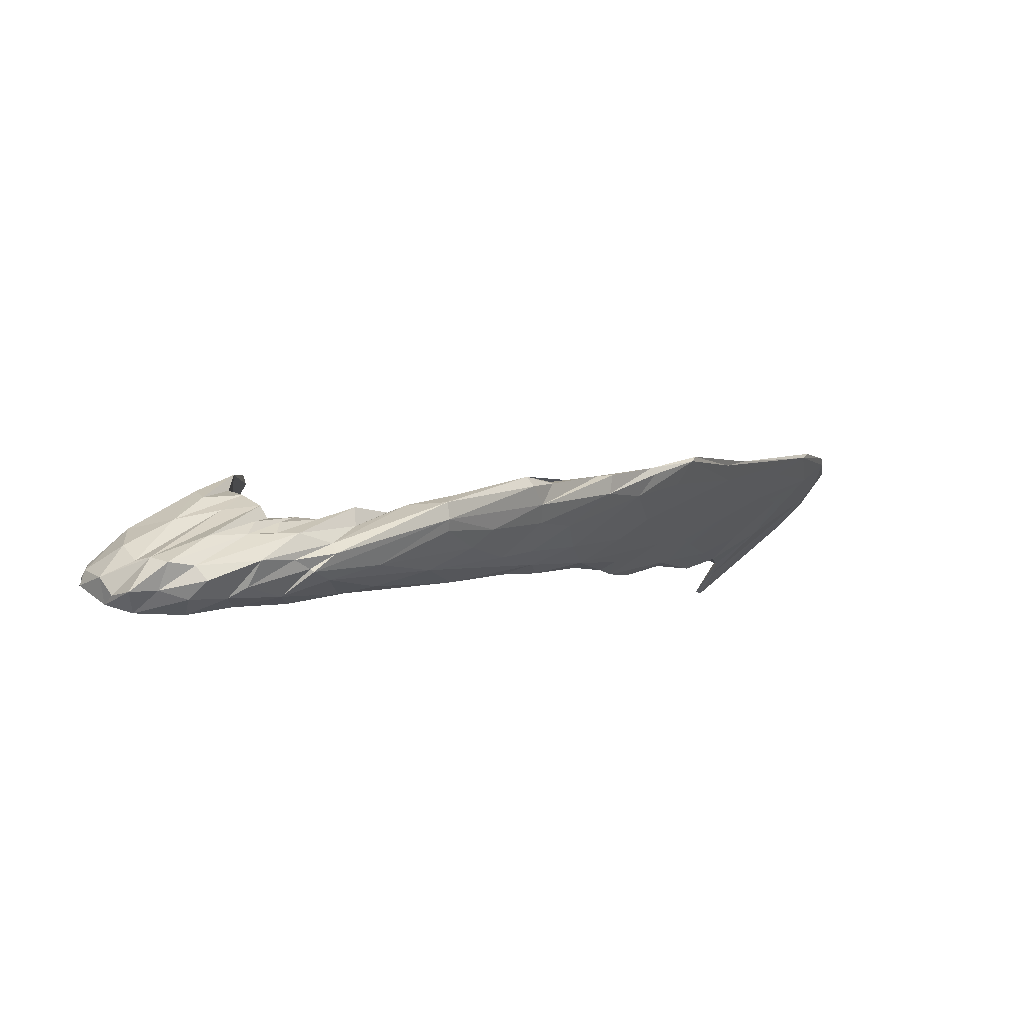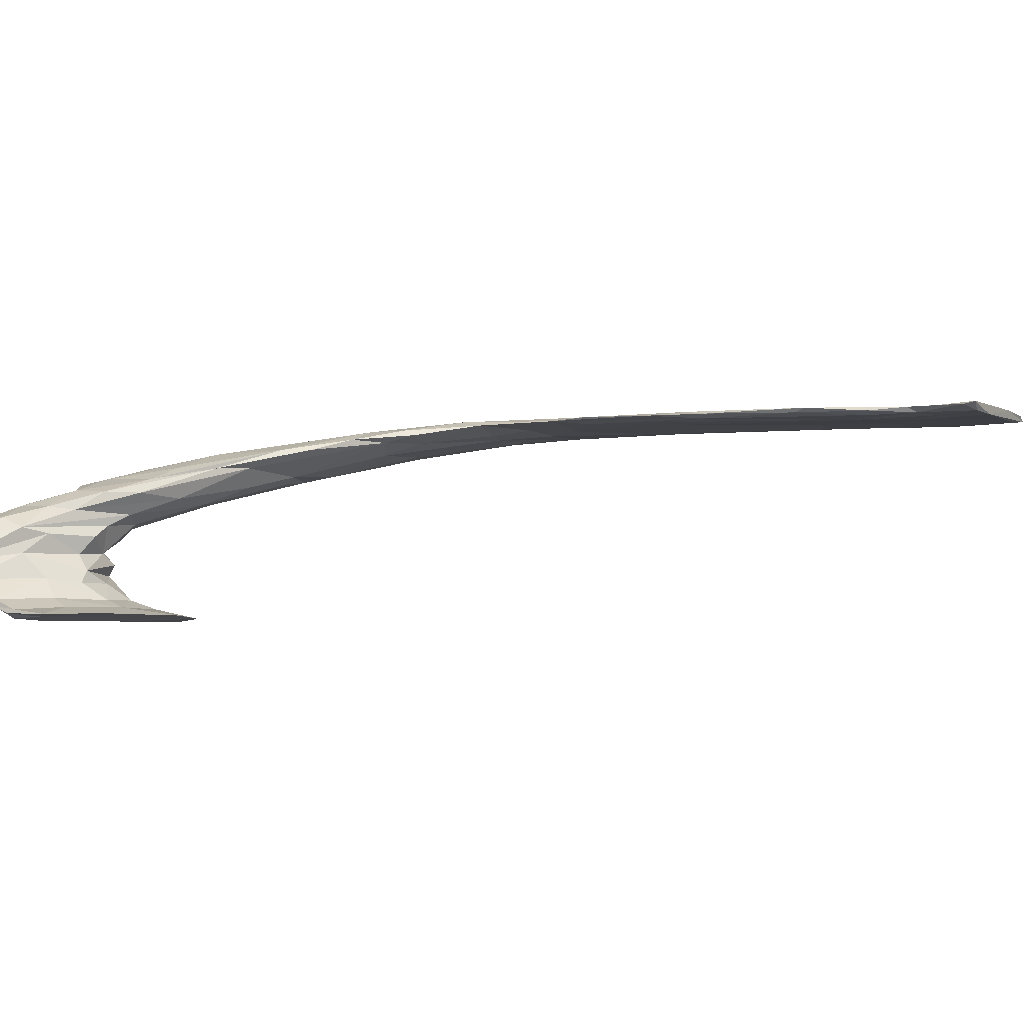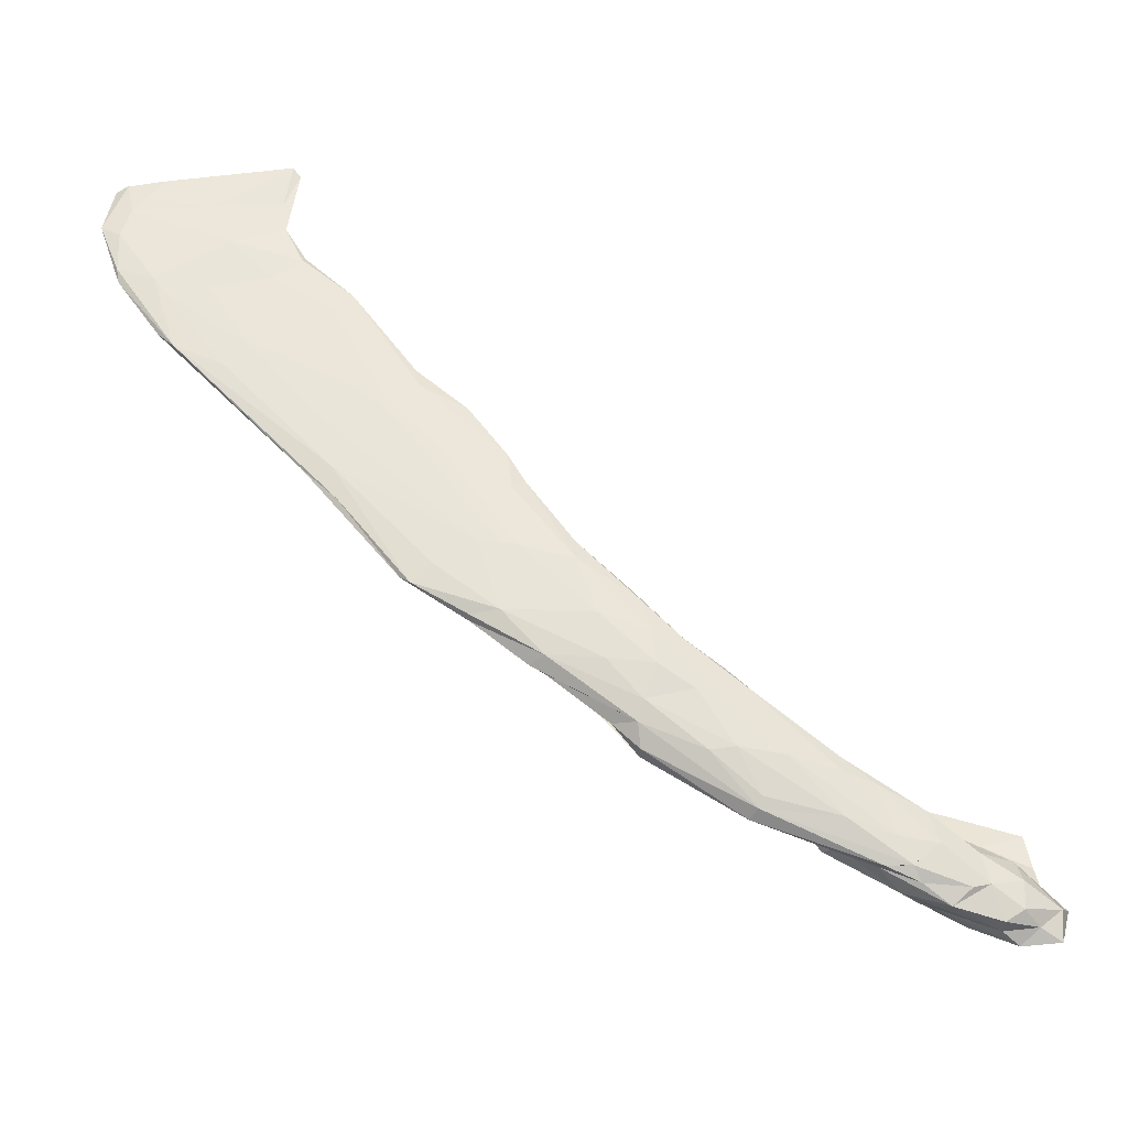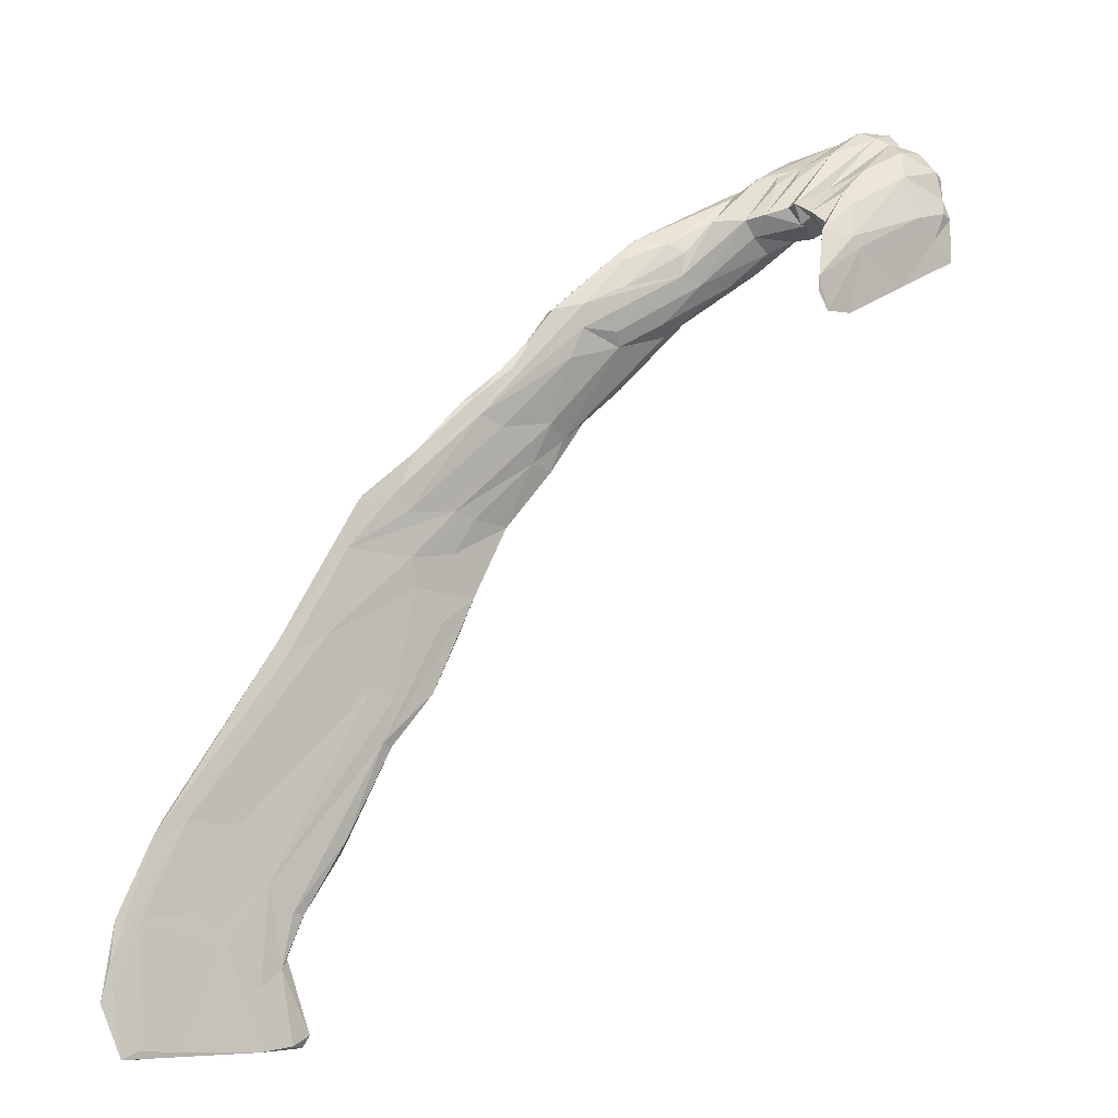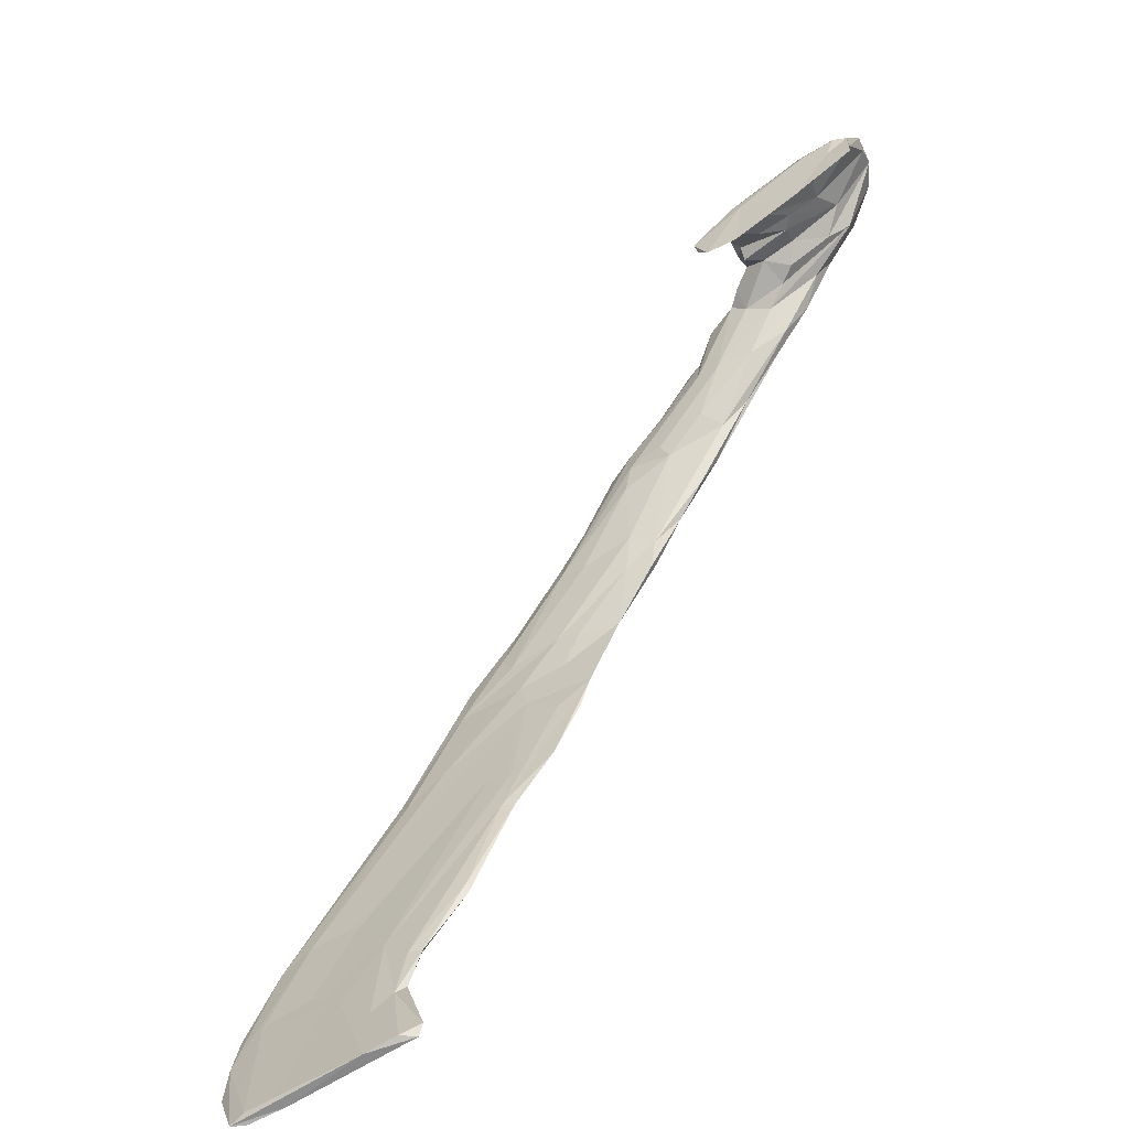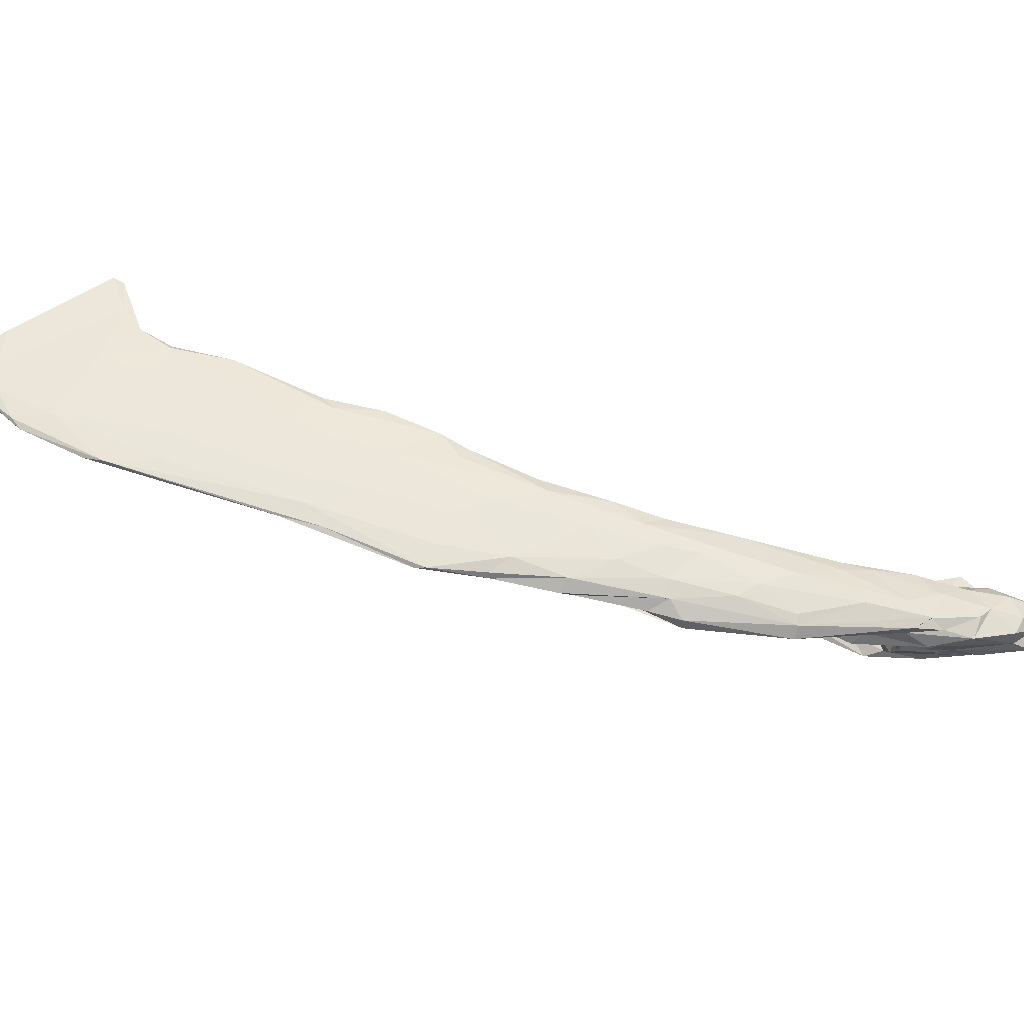
<metadata>
{"format":"obj","ext":"obj","renderer":"f3d","projection":"perspective","resolution":1024,"background":"white","views":[{"elev":70.3,"azim":136.7,"up":"+Z"},{"elev":-5.0,"azim":118.7,"up":"+Y"},{"elev":57.3,"azim":-9.7,"up":"+Y"},{"elev":-5.0,"azim":-35.1,"up":"+Z"},{"elev":-64.0,"azim":30.6,"up":"+Z"},{"elev":54.2,"azim":-37.4,"up":"+Y"}]}
</metadata>
<code>
o Group8572
v 2.351 0.74 2.939
v 2.269 0.7543 2.654
v 1.942 0.8518 2.401
v 3.263 0.3097 3.655
v 3.336 0.238 3.508
v 3.288 0.3349 3.536
v 2.67 0.6112 3.047
v 2.858 0.5573 3.297
v 2.842 0.5482 3.159
v 2.571 0.5309 2.972
v 2.291 0.5953 2.805
v 2.351 0.6718 2.767
v 2.109 0.6515 2.701
v 1.942 0.7998 2.33
v 2.28 0.5538 3.122
v 2.487 0.5212 3.232
v 2.609 0.5494 3.349
v 2.622 0.3559 3.248
v 2.621 0.4243 3.167
v 2.78 0.2919 3.211
v 2.701 0.3036 3.278
v 2.759 0.325 3.404
v 1.748 0.8576 2.487
v 1.863 0.818 2.661
v 1.936 0.8433 2.532
v 1.857 0.7544 2.391
v 3.126 0.4308 3.552
v 3.183 0.3541 3.6
v 2.737 0.4139 3.427
v 2.68 0.4669 3.426
v 2.439 0.4624 3.218
v 2.821 0.000322 3.082
v 3.058 0.02324 2.954
v 3.221 0.007812 3.162
v 2.96 0.1392 3.434
v 3.095 0.04709 3.408
v 3.158 0.1283 3.533
v 2.926 0.2104 3.176
v 2.827 0.1597 3.149
v 2.725 0.1972 3.222
v 3.338 0.1613 3.451
v 3.096 0.1739 3.248
v 3.144 0.2763 3.337
v 2.97 0.1588 3.168
v 2.736 0.5472 3.052
v 1.827 0.7873 2.735
v 1.822 0.7338 2.821
v 2.204 0.6958 3.113
v 1.533 0.7706 2.4
v 1.935 0.6405 2.858
v 1.818 0.6908 2.831
v 1.354 0.9245 1.932
v 0.825 0.9606 1.276
v 0.8533 0.9477 1.522
v 1.279 0.8452 2.24
v 1.046 0.8861 2.031
v 1.214 0.8505 2.097
v 0.7358 0.9267 1.498
v 1.009 0.886 1.861
v 0.9344 0.8993 1.533
v 0.3818 0.9425 0.8419
v 1.132 0.908 1.337
v 0.9501 0.9691 0.78
v 0.5946 0.9773 0.8822
v 1.105 0.9558 1.253
v 2.059 0.8075 2.428
v 0.5941 0.9395 0.824
v 0.7156 0.9345 0.608
v 1.239 0.9472 1.194
v 1.237 0.9343 1.113
v 1.046 0.9397 0.7646
v 1.039 0.9588 0.719
v 0.1975 0.9854 0.1421
v 0.5796 0.9894 0.3748
v 0.531 0.9755 0.1622
v 0.2505 0.9552 0.7817
v 0.7678 0.9128 1.444
v 0.1384 0.9872 0.2602
v 0.2572 0.9886 0.5144
v 2.42 0.5161 2.963
v 2.327 0.5226 2.991
v 2.082 0.6238 2.757
v 1.932 0.6457 2.762
v 1.529 0.8575 2.437
v 1.28 0.8728 2.227
v 0.8562 0.9261 1.663
v 0.305 0.9706 0.8555
v 3.036 0.3721 3.599
v 2.854 0.4822 3.518
v 2.546 0.6681 3
v 2.692 0.6172 3.267
v 2.514 0.6729 3.188
v 2.728 0.5929 3.38
v 2.063 0.772 2.885
v 1.309 0.8832 1.722
v 1.439 0.8938 1.593
v 1.583 0.8972 1.688
v 1.19 0.9191 1.129
v 2.805 0.1919 3.34
v 3.169 0.2156 3.584
v 2.7 0.1634 3.235
v 2.762 0.09021 3.074
v 2.717 0.09962 3.186
v 0.6816 0.926 -0.001936
v 0.5472 0.9381 0.3938
v 0.1981 0.9434 0.02845
v 0.1134 0.9645 0.4943
v 3.301 0.08076 3.461
v 2.778 0.003145 3.119
v 3.124 -0.004811 3.235
v 3.307 0.05207 3.342
v 3.313 0.03528 3.228
v 3.136 0.04939 3.109
v 3.306 0.07967 3.338
v 2.873 0.3561 3.18
v 3.053 0.361 3.278
v 2.923 0.2798 3.222
v 0.7754 0.9413 0.2939
v 0.8999 0.9486 0.04526
v 0.8092 0.9648 0.3322
v 0.6855 0.935 0.2322
v 0.3479 0.9793 -0.000564
v 0.8758 0.9612 -0.000211
v 0.817 0.9279 0.01188
v 1.803 0.8053 2.231
v 1.56 0.8518 2.001
v 1.726 0.8794 1.978
v 2.817 0.3618 3.464
v 3.128 0.2511 3.613
v 2.927 0.2968 3.529
v 2.689 0.252 3.284
v 1.714 0.9004 2.065
v 1.506 0.918 1.98
v 1.749 0.885 2.3
v 1.395 0.897 2.237
v 2.685 0.05404 3.001
v 2.607 0.01793 2.889
v 2.656 0.04872 3.135
v 3.314 0.01486 3.077
v 2.903 0.08623 3.084
v 2.908 0.05418 3
v 2.773 0.02159 2.815
v 0.4912 0.9724 0.9841
v 0.1136 0.9791 0.4344
v 2.814 0.04807 3.26
v 2.6 0.003357 2.942
v 1.891 0.6699 2.641
v 1.632 0.7682 2.358
v 1.252 0.8542 2.008
v 1.466 0.8435 2.024
v 2.629 0.5911 3.369
v 2.169 0.6477 3.131
v 0.1392 0.9514 0.001467
v 0.06551 0.9717 0.2012
v 0.0916 0.9554 0.3371
v 0.1915 0.9734 -0.003643
v 1.905 0.8311 2.204
v 1.28 0.941 1.509
v 1.523 0.9168 1.715
v 2.472 0.6643 2.856
v 3.148 0.3837 3.34
v 1.413 0.9178 1.32
v 0.7293 0.9756 0.581
v 0.4701 0.9849 0.5895
v 0.8134 0.9629 0.1945
v 3.015 0.4864 3.456
v 3.008 0.479 3.325
v 2.731 0.5731 3.372
v 2.943 0.506 3.466
v 2.717 0.2449 3.199
v 2.565 0.411 3.228
v 2.194 0.7562 2.553
v 3.303 0.2476 3.562
v 3.041 0.4374 3.592
v 3.29 0.1679 3.554
v 3.349 0.1072 3.451
v 2.114 0.6225 3.05
v 1.284 0.871 1.839
v 2.649 0.01186 2.809
v 1.919 0.8524 2.249
v 2.806 0.4049 3.169
v 1.081 0.8993 2.066
v 1.178 0.9163 2.01
v 3.264 0.001046 3.269
v 3.316 0.01965 3.257
v 1.733 0.743 2.703
v 1.521 0.7822 2.473
v 1.718 0.7152 2.638
v 2.168 0.771 2.888
v 2.227 0.7159 3.076
v 2.061 0.8122 2.646
v 0.8179 0.9378 0.4966
v 2.758 0.5293 3.429
v 2.098 0.5953 2.937
v 2.344 0.5176 3.09
v 1.235 0.9086 1.302
v 1.532 0.9125 1.56
v 1.481 0.8769 1.859
v 0.8719 0.9511 0.4888
v 0.8562 0.9687 0.5047
v 2.937 0.4671 3.236
v 2.717 0.4572 3.118
v 0.21 0.9488 0.4902
v 0.419 0.9448 0.5141
v 2.82 0.1055 3.321
v 3.155 0.4279 3.439
v 3.099 0.3165 3.646
v 3.113 0.08876 3.193
v 1.471 0.8116 2.447
v 2.695 0.377 3.381
f 1 2 3
f 4 5 6
f 7 8 9
f 10 11 12
f 12 13 14
f 15 16 17
f 18 19 20
f 18 21 22
f 23 24 25
f 14 13 26
f 27 28 6
f 29 30 31
f 32 33 34
f 35 36 37
f 38 39 40
f 41 42 43
f 42 44 43
f 12 45 10
f 46 47 48
f 49 50 51
f 52 53 54
f 55 56 57
f 58 59 56
f 60 61 62
f 63 64 65
f 3 2 66
f 67 68 62
f 69 63 65
f 70 71 72
f 73 74 75
f 76 77 58
f 78 79 74
f 80 81 82
f 83 50 49
f 55 84 85
f 86 54 87
f 30 88 89
f 90 1 91
f 92 48 93
f 48 94 46
f 95 96 97
f 98 71 70
f 99 35 100
f 101 102 103
f 104 105 106
f 87 107 76
f 36 108 37
f 109 110 36
f 108 36 111
f 112 113 114
f 115 116 117
f 117 20 115
f 118 119 120
f 121 105 104
f 104 122 123
f 118 124 119
f 125 126 127
f 57 49 55
f 128 88 30
f 129 130 131
f 132 133 134
f 133 135 134
f 136 137 138
f 139 33 113
f 44 140 39
f 136 141 142
f 54 143 87
f 144 87 79
f 36 145 109
f 137 146 138
f 147 148 26
f 26 148 149
f 149 150 26
f 95 60 62
f 48 151 93
f 152 151 48
f 134 135 23
f 85 84 135
f 104 153 122
f 154 153 155
f 73 75 122
f 153 154 156
f 125 127 157
f 158 132 159
f 9 45 160
f 6 5 161
f 97 159 132
f 97 98 162
f 163 74 164
f 165 74 120
f 8 166 167
f 168 169 8
f 91 8 7
f 168 8 93
f 131 130 21
f 170 38 40
f 31 30 16
f 80 171 81
f 12 172 160
f 45 12 160
f 4 129 173
f 88 28 174
f 175 176 5
f 41 43 5
f 129 175 173
f 99 100 129
f 177 51 50
f 47 152 48
f 178 59 60
f 58 77 59
f 136 142 179
f 32 179 142
f 172 12 14
f 180 157 127
f 43 116 5
f 43 117 116
f 158 133 132
f 65 53 52
f 156 154 73
f 79 78 144
f 10 80 11
f 181 20 19
f 11 80 82
f 147 26 13
f 17 30 89
f 16 30 17
f 182 183 54
f 183 52 54
f 36 184 111
f 32 34 110
f 185 184 34
f 139 113 112
f 58 86 87
f 76 58 87
f 186 46 187
f 49 188 187
f 42 140 44
f 33 141 113
f 92 189 190
f 189 1 191
f 121 124 118
f 98 68 192
f 174 28 27
f 169 193 89
f 15 194 195
f 83 81 50
f 196 68 98
f 97 96 98
f 69 158 197
f 162 98 70
f 126 198 127
f 178 150 59
f 117 38 20
f 43 38 117
f 17 151 152
f 193 169 168
f 90 91 7
f 160 172 2
f 81 171 31
f 171 29 31
f 164 64 163
f 143 79 87
f 72 199 200
f 63 163 64
f 170 131 21
f 18 20 21
f 161 201 167
f 201 161 202
f 84 24 23
f 135 84 23
f 175 108 176
f 111 176 108
f 107 155 76
f 105 203 106
f 67 62 61
f 61 203 204
f 68 121 118
f 121 68 105
f 103 205 101
f 35 145 36
f 32 110 109
f 146 109 138
f 195 81 31
f 81 195 194
f 27 6 206
f 6 161 206
f 22 128 18
f 128 130 207
f 136 138 103
f 103 138 205
f 122 75 123
f 165 120 119
f 72 63 69
f 200 63 72
f 76 61 77
f 76 155 61
f 100 175 129
f 175 37 108
f 114 113 208
f 113 141 208
f 55 182 56
f 86 58 56
f 35 37 100
f 100 37 175
f 92 91 1
f 189 92 1
f 68 67 204
f 67 61 204
f 134 23 25
f 132 134 3
f 131 170 40
f 99 129 131
f 165 119 123
f 123 119 124
f 38 170 20
f 21 20 170
f 154 155 107
f 78 154 144
f 177 152 51
f 152 15 17
f 51 152 47
f 186 187 188
f 188 49 51
f 188 51 186
f 70 72 69
f 162 70 69
f 200 199 120
f 120 74 200
f 141 136 102
f 136 103 102
f 129 207 130
f 207 129 4
f 28 4 6
f 4 28 207
f 180 132 3
f 132 180 127
f 95 178 60
f 178 198 126
f 27 206 166
f 174 27 166
f 59 57 56
f 149 59 150
f 49 149 148
f 49 148 147
f 112 114 111
f 184 185 111
f 208 141 140
f 141 102 140
f 40 102 101
f 40 101 131
f 197 162 69
f 97 162 197
f 74 79 164
f 64 164 79
f 59 149 57
f 49 57 149
f 88 207 28
f 128 207 88
f 122 153 156
f 73 122 156
f 145 205 138
f 145 138 109
f 189 94 190
f 24 189 191
f 199 118 120
f 71 98 192
f 166 206 167
f 206 161 167
f 10 202 80
f 201 202 10
f 201 10 45
f 201 45 9
f 59 77 60
f 61 60 77
f 96 196 98
f 96 95 196
f 161 5 116
f 116 115 161
f 127 198 97
f 132 127 97
f 209 46 84
f 84 46 24
f 187 55 49
f 209 187 46
f 33 142 141
f 32 142 33
f 185 34 139
f 139 34 33
f 22 130 128
f 21 130 22
f 176 111 114
f 114 42 41
f 171 19 18
f 18 210 171
f 18 128 210
f 29 128 30
f 210 29 171
f 210 128 29
f 114 208 42
f 208 140 42
f 167 201 9
f 8 167 9
f 135 183 182
f 135 52 183
f 175 5 173
f 4 173 5
f 1 3 191
f 3 134 25
f 53 143 54
f 64 79 143
f 93 8 91
f 93 91 92
f 192 68 118
f 199 192 118
f 121 104 124
f 123 124 104
f 3 66 180
f 66 157 180
f 66 14 157
f 125 157 14
f 209 55 187
f 55 209 84
f 89 88 174
f 89 174 166
f 123 75 165
f 75 74 165
f 32 146 179
f 109 146 32
f 147 13 83
f 49 147 83
f 83 82 81
f 13 82 83
f 1 90 2
f 90 7 2
f 198 178 95
f 198 95 97
f 161 181 202
f 202 181 19
f 65 64 53
f 64 143 53
f 153 106 155
f 153 104 106
f 155 203 61
f 155 106 203
f 154 78 73
f 74 73 78
f 169 89 166
f 169 166 8
f 36 110 184
f 110 34 184
f 159 97 197
f 159 197 158
f 200 163 63
f 200 74 163
f 186 47 46
f 186 51 47
f 7 9 160
f 7 160 2
f 185 139 112
f 111 185 112
f 19 80 202
f 80 19 171
f 39 140 102
f 39 102 40
f 38 44 39
f 38 43 44
f 151 17 193
f 89 193 17
f 12 11 13
f 13 11 82
f 144 154 107
f 144 107 87
f 24 94 189
f 24 46 94
f 151 193 168
f 93 151 168
f 55 85 182
f 182 85 135
f 86 182 54
f 86 56 182
f 50 81 194
f 50 194 177
f 177 194 15
f 15 152 177
f 5 176 41
f 41 176 114
f 161 115 181
f 181 115 20
f 199 72 71
f 192 199 71
f 25 24 191
f 191 3 25
f 95 62 196
f 196 62 68
f 14 26 125
f 26 150 125
f 125 150 126
f 126 150 178
f 101 99 131
f 101 35 99
f 101 205 35
f 205 145 35
f 48 92 190
f 48 190 94
f 137 136 179
f 146 137 179
f 195 31 16
f 195 16 15
f 133 52 135
f 158 52 133
f 2 172 66
f 172 14 66
f 158 65 52
f 69 65 158
f 203 105 204
f 204 105 68

</code>
